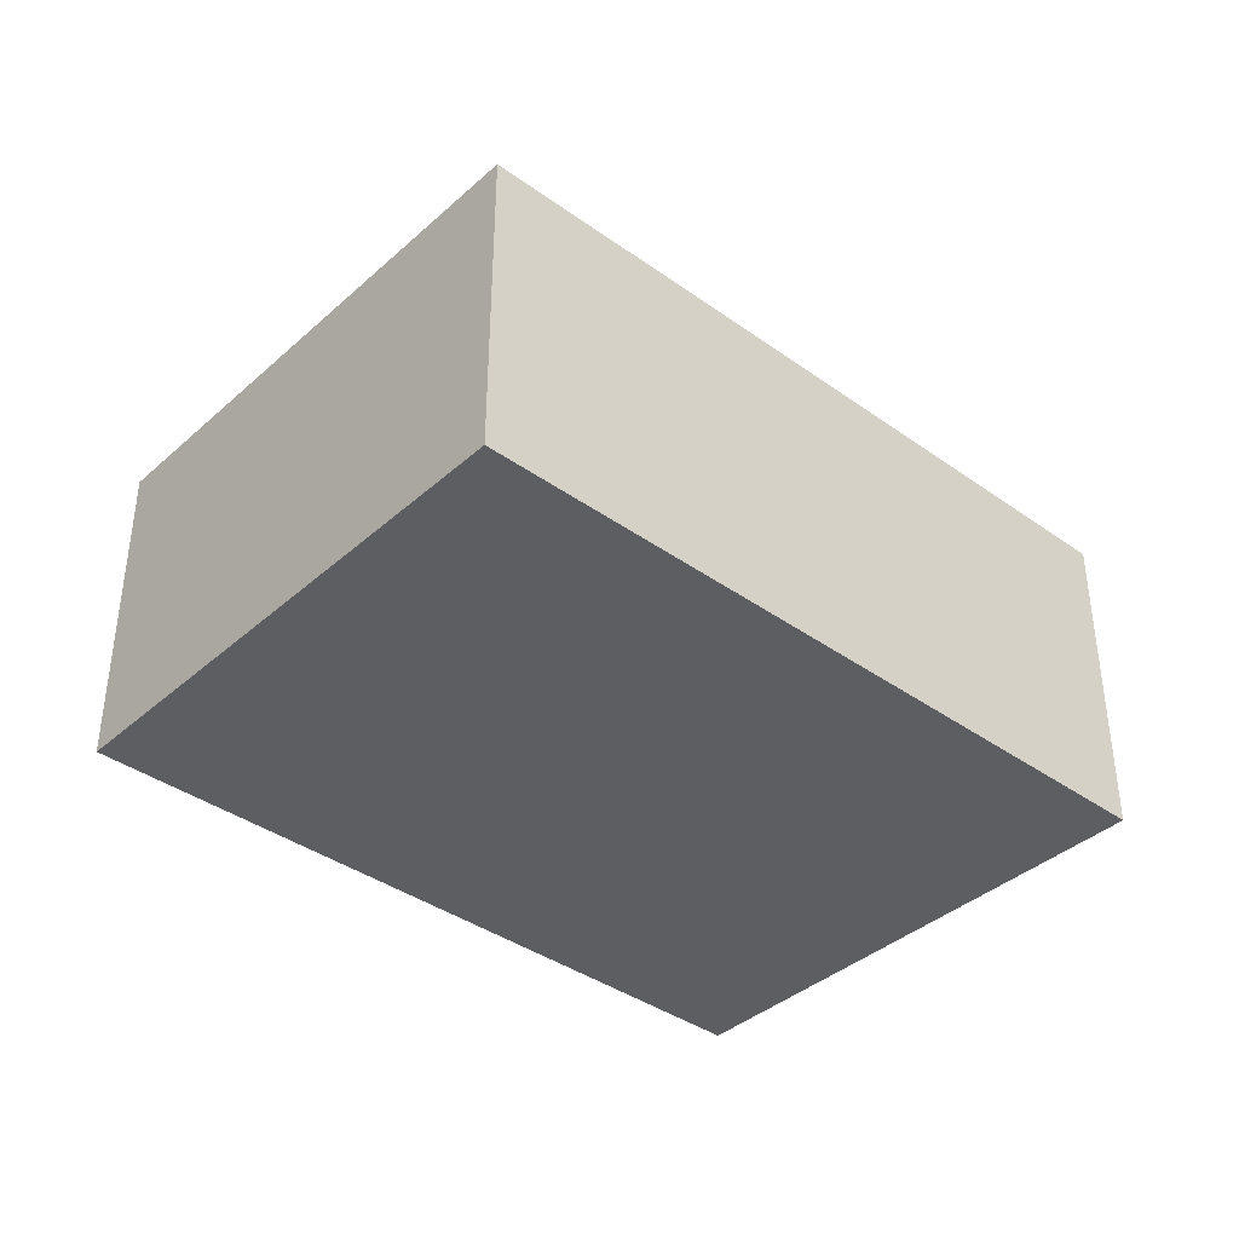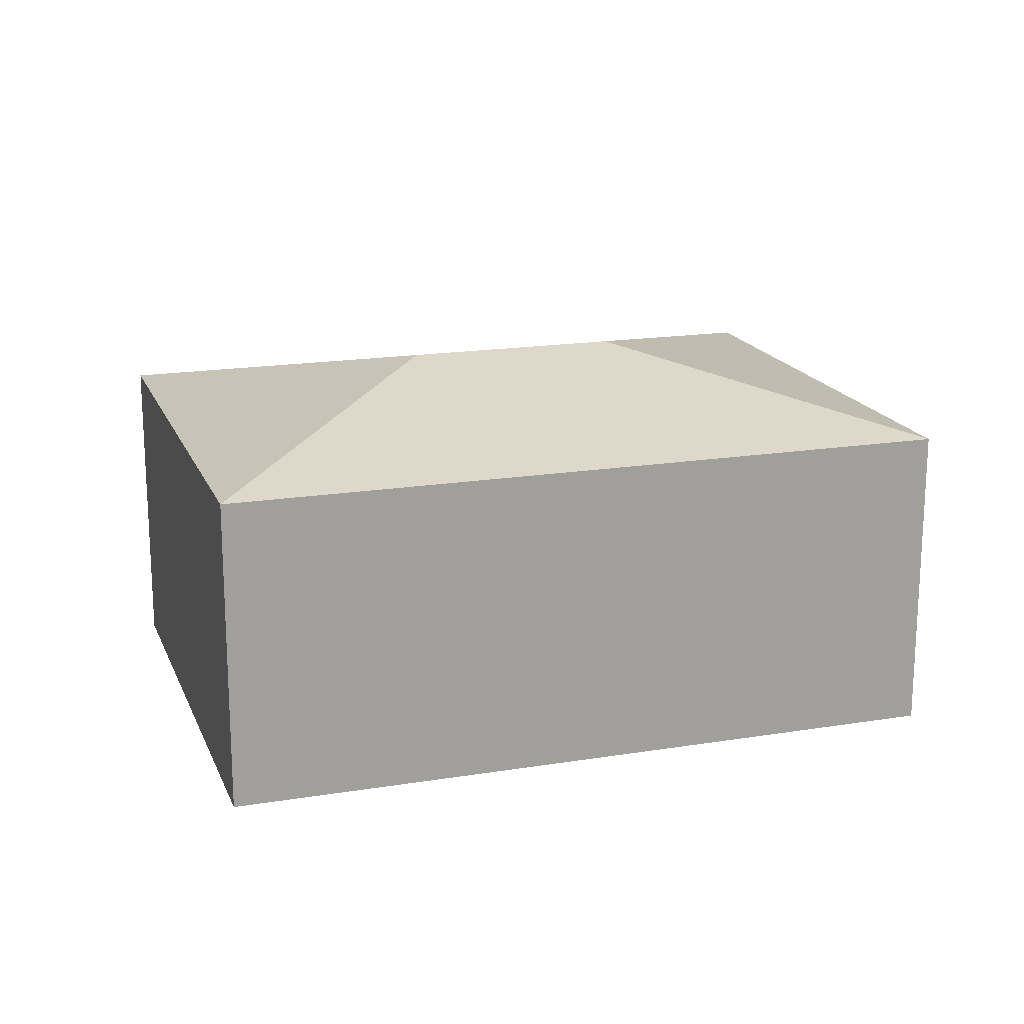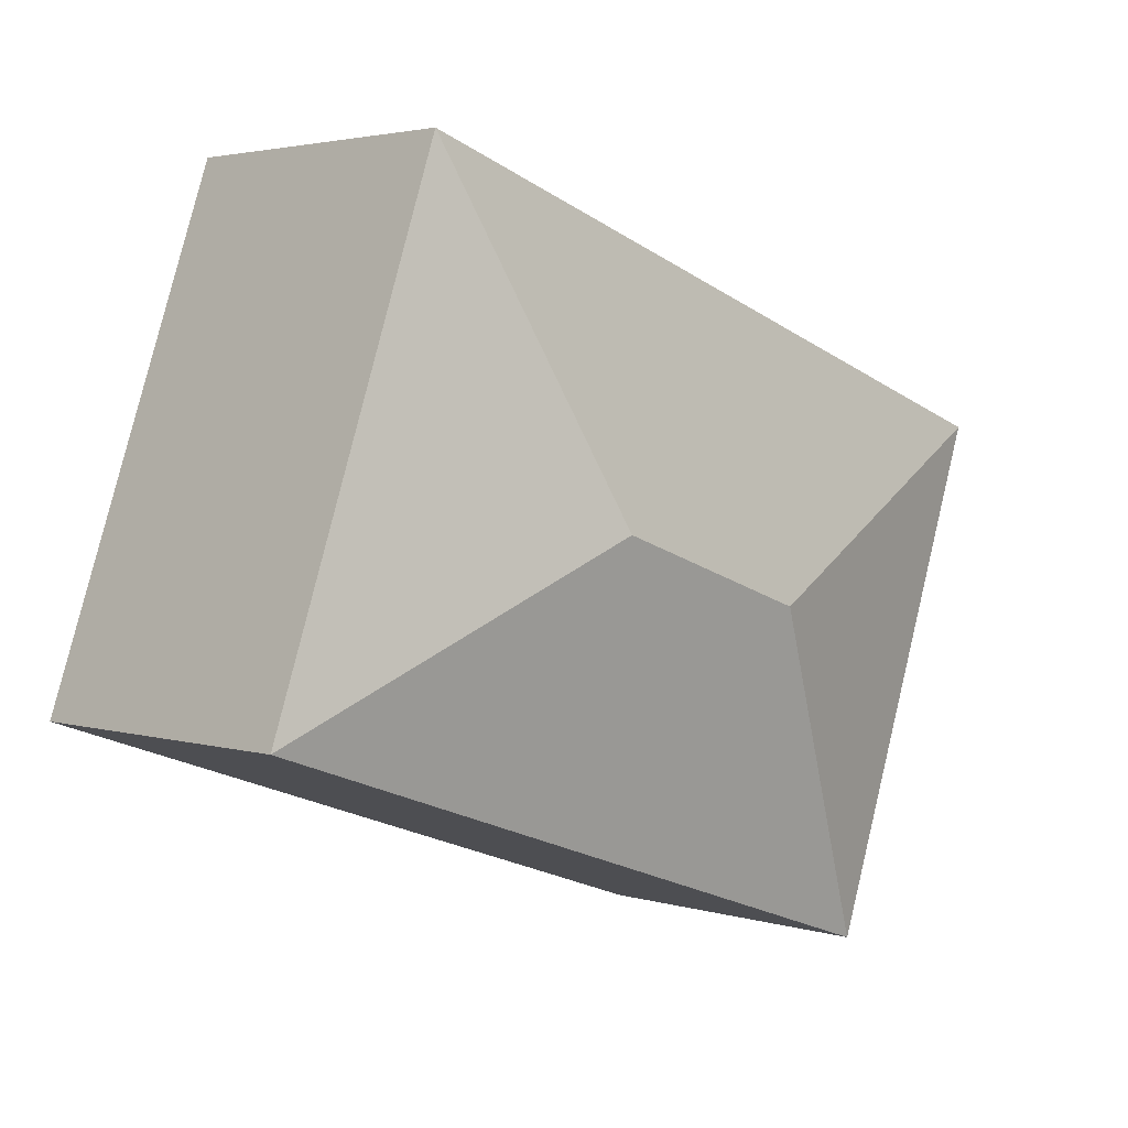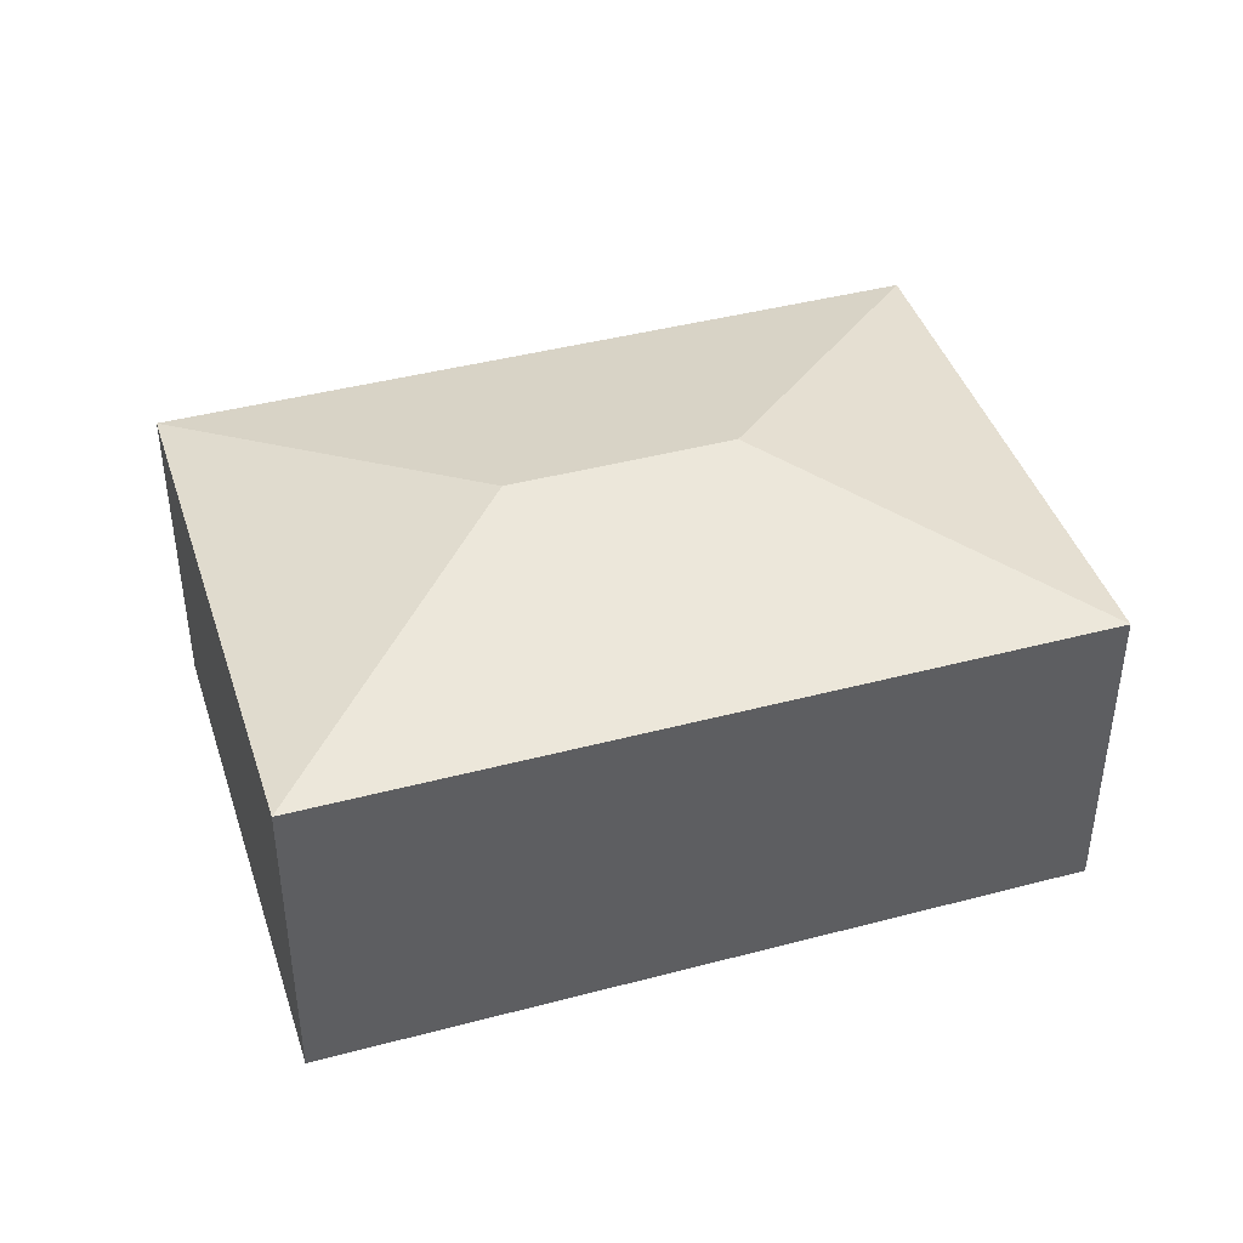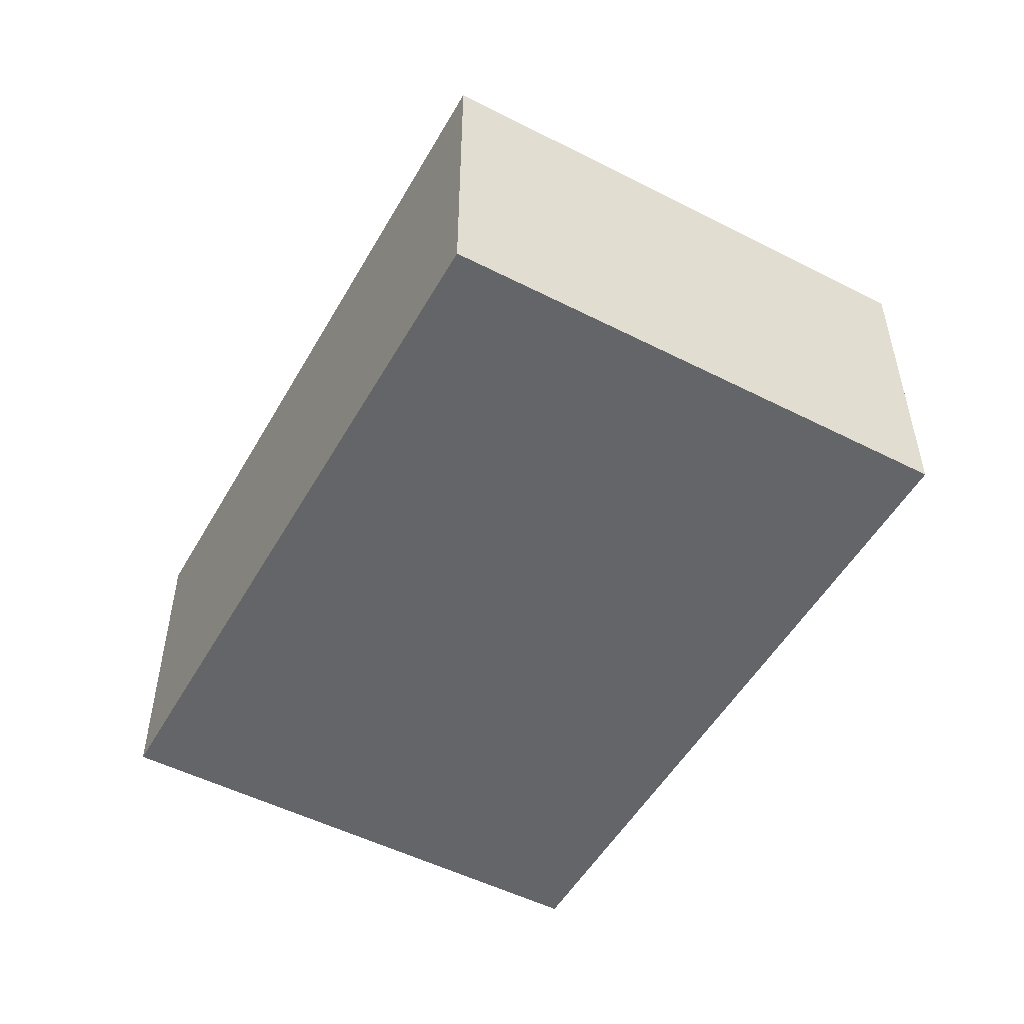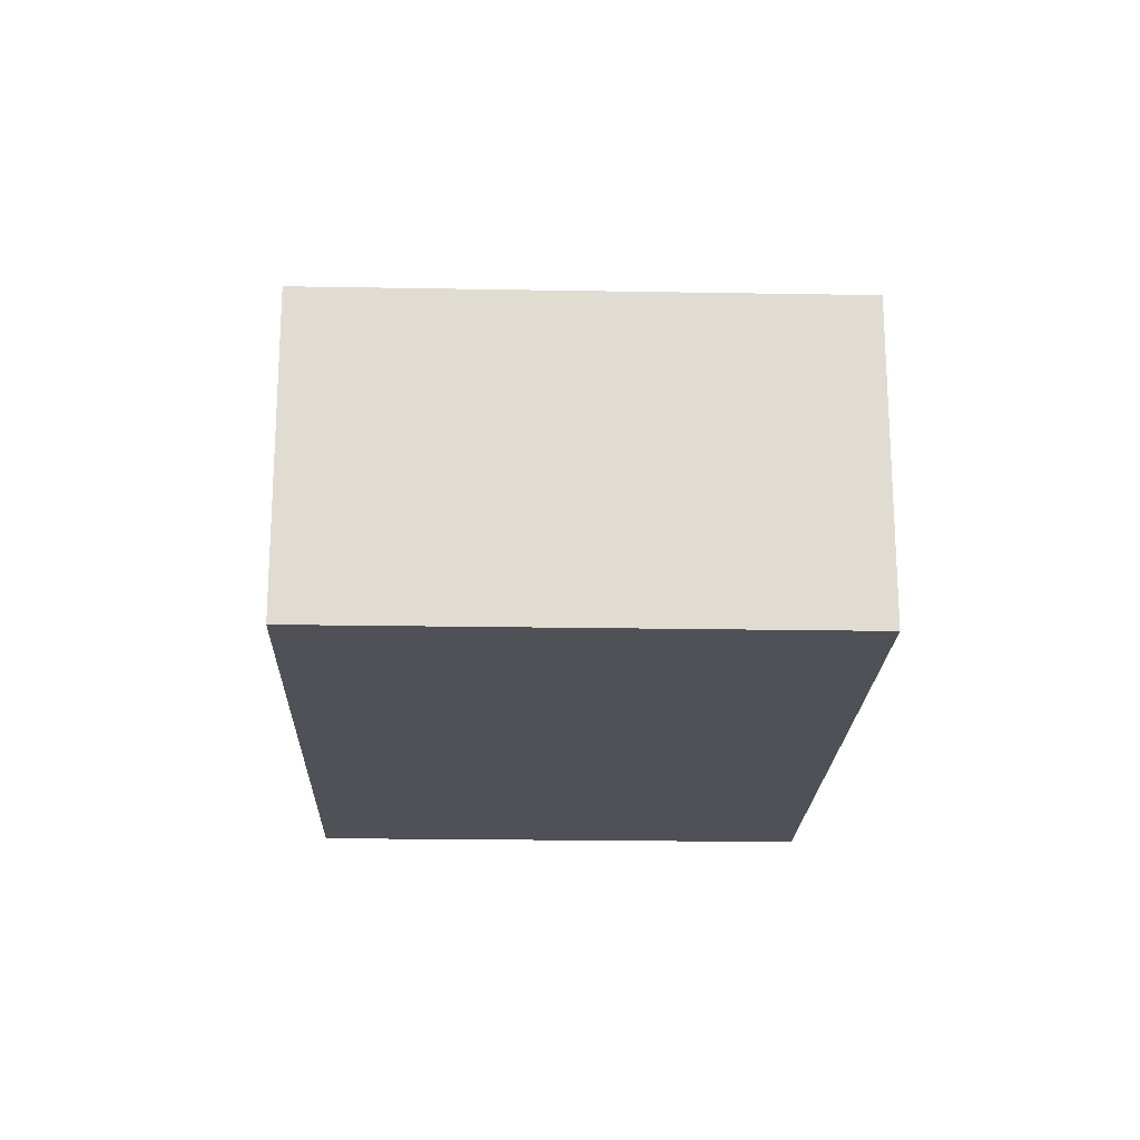
<metadata>
{"format":"obj","ext":"obj","renderer":"f3d","projection":"perspective","resolution":1024,"background":"white","views":[{"elev":-38.6,"azim":119.0,"up":"+Y"},{"elev":17.7,"azim":-36.8,"up":"+Y"},{"elev":3.0,"azim":135.9,"up":"+Z"},{"elev":42.4,"azim":143.4,"up":"+Y"},{"elev":-51.5,"azim":42.0,"up":"+Y"},{"elev":-20.3,"azim":-110.9,"up":"+Y"}]}
</metadata>
<code>
v  2.051 2.311 -0.998
v  1.053 1.913 -3.049
v  0 1.913 1.171e-16
v  5.357 1.913 -1.564
v  3.306 2.311 -0.565
v  4.305 1.913 1.486
v  1.053 1.867e-16 -3.049
v  0 0 0
v  4.305 -9.099e-17 1.486
v  5.357 9.577e-17 -1.564
g defaultobject
f 1 2 3
f 1 4 2
f 4 1 5
f 5 3 6
f 3 5 1
f 5 6 4
f 7 3 2
f 3 7 8
f 8 6 3
f 6 8 9
f 9 4 6
f 4 9 10
f 10 2 4
f 2 10 7
f 7 9 8
f 9 7 10

</code>
